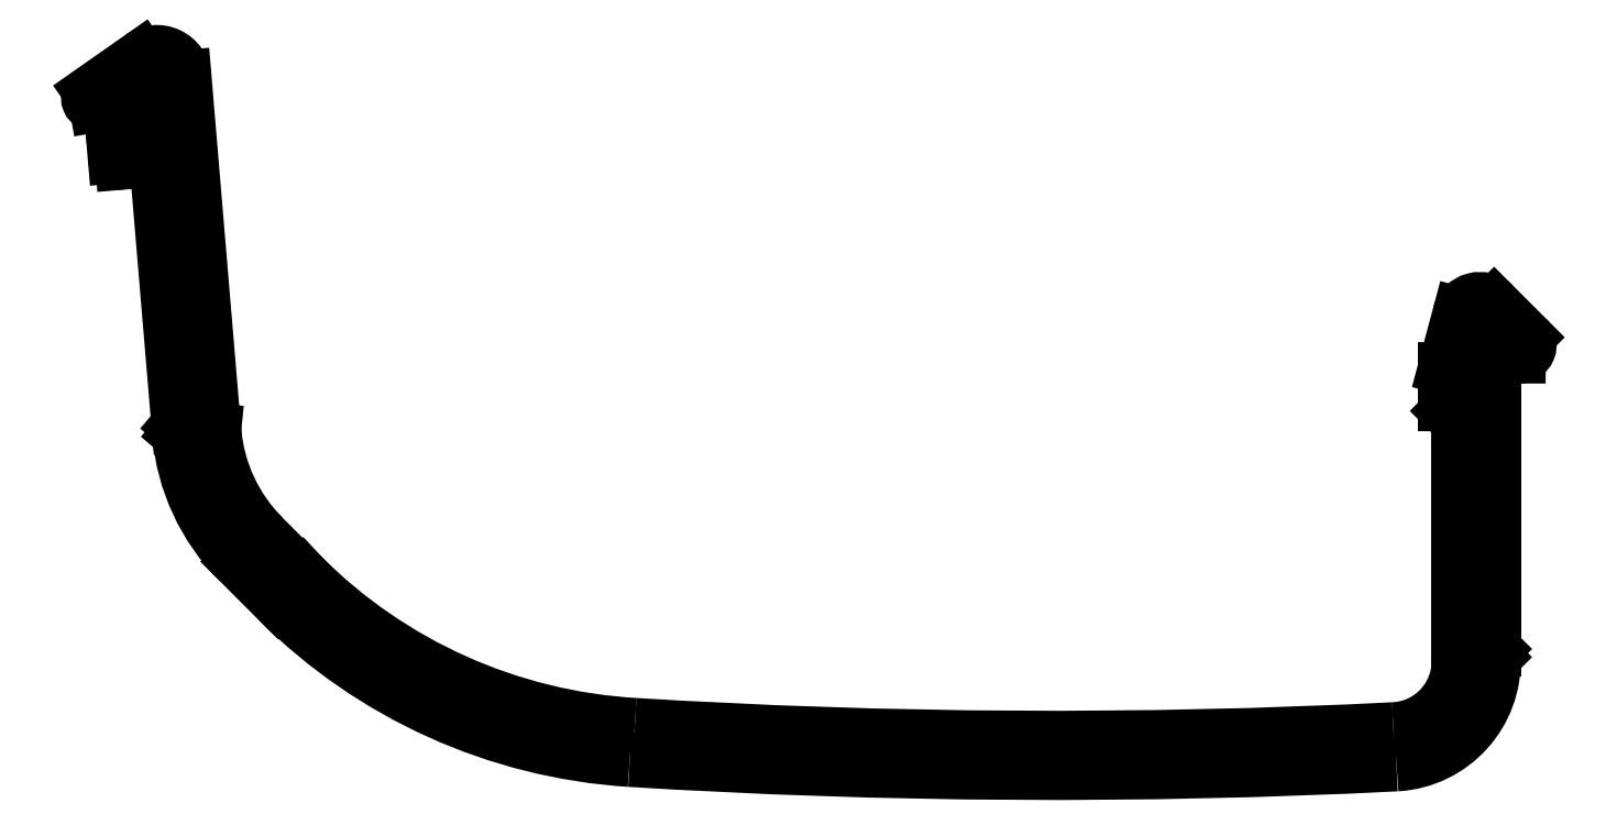
<metadata>
{"format":"dxf","ext":"dxf","renderer":"ezdxf+matplotlib","layout":"modelspace","background":"white","min_lineweight":24,"dpi":150}
</metadata>
<code>
0
SECTION
2
ENTITIES
0
LINE
8
0
10
-544.2
20
484.8
30
0
11
-544.5
21
485.1
31
0
0
LINE
8
0
10
-544.5
20
485.1
30
0
11
-544.2
21
485.4
31
0
0
LINE
8
0
10
-544.2
20
485.4
30
0
11
-544.2
21
506.3
31
0
0
ARC
8
0
10
-543.7
20
506.3
30
0
40
0.5
50
90
51
180
0
LINE
8
0
10
-543.7
20
506.8
30
0
11
-542.4
21
506.8
31
0
0
ARC
8
0
10
-542.4
20
507.6
30
0
40
0.8
50
270
51
45
0
LINE
8
0
10
-541.8
20
508.2
30
0
11
-544.2
21
510.5
31
0
0
ARC
8
0
10
-545.2
20
509.4
30
0
40
1.5
50
45
51
165
0
LINE
8
0
10
-546.7
20
509.8
30
0
11
-547.7
21
505.9
31
0
0
ARC
8
0
10
-547.2
20
505.8
30
0
40
0.5
50
165
51
180
0
LINE
8
0
10
-547.7
20
505.8
30
0
11
-547.7
21
503.3
31
0
0
ARC
8
0
10
-546.9
20
503.4
30
0
40
0.8
50
180.3
51
225.4
0
LINE
8
0
10
-547.5
20
502.8
30
0
11
-546.9
21
502.2
31
0
0
ARC
8
0
10
-547.2
20
501.8
30
0
40
0.5
50
360
51
45.36
0
LINE
8
0
10
-546.7
20
501.8
30
0
11
-546.7
21
484.5
31
0
0
ARC
8
0
10
-551.7
20
484.5
30
0
40
5
50
272.4
51
0.0144
0
ARC
8
0
10
-576.4
20
976.4
30
0
40
497.5
50
266.5
51
272.9
0
ARC
8
0
10
-604.7
20
517.2
30
0
40
37.5
50
225
51
266.6
0
LINE
8
0
10
-631.2
20
490.7
30
0
11
-631.2
21
490.7
31
0
0
LINE
8
0
10
-631.2
20
490.7
30
0
11
-634.1
21
493.6
31
0
0
ARC
8
0
10
-625.2
20
502.4
30
0
40
12.5
50
184.8
51
225
0
LINE
8
0
10
-637.7
20
501.3
30
0
11
-637.7
21
501.3
31
0
0
LINE
8
0
10
-637.7
20
501.3
30
0
11
-639.8
21
527.1
31
0
0
ARC
8
0
10
-641.8
20
527
30
0
40
2
50
5.02
51
125.6
0
LINE
8
0
10
-643
20
528.6
30
0
11
-646.6
21
526.1
31
0
0
ARC
8
0
10
-646.3
20
525.7
30
0
40
0.5
50
126.2
51
280
0
LINE
8
0
10
-646.2
20
525.2
30
0
11
-642.6
21
525.8
31
0
0
ARC
8
0
10
-642.5
20
525.5
30
0
40
0.3
50
4.8
51
100.8
0
LINE
8
0
10
-642.2
20
525.5
30
0
11
-642.2
21
525.5
31
0
0
LINE
8
0
10
-642.2
20
525.5
30
0
11
-642
21
523.5
31
0
0
ARC
8
0
10
-642.3
20
523.4
30
0
40
0.3
50
276.4
51
4.8
0
LINE
8
0
10
-642.3
20
523.1
30
0
11
-644.5
21
522.9
31
0
0
ARC
8
0
10
-644.5
20
522.4
30
0
40
0.5
50
94.8
51
185
0
LINE
8
0
10
-645
20
522.4
30
0
11
-644.9
21
521.4
31
0
0
ARC
8
0
10
-644.4
20
521.4
30
0
40
0.5
50
185.4
51
274.8
0
LINE
8
0
10
-644.3
20
521
30
0
11
-642.3
21
521.1
31
0
0
ARC
8
0
10
-642.3
20
520.6
30
0
40
0.5
50
4.8
51
94.8
0
LINE
8
0
10
-641.8
20
520.7
30
0
11
-640.2
21
501.7
31
0
0
LINE
8
0
10
-640.2
20
501.7
30
0
11
-639.9
21
501.5
31
0
0
LINE
8
0
10
-639.9
20
501.5
30
0
11
-640.2
21
501.1
31
0
0
ARC
8
0
10
-625.2
20
502.4
30
0
40
15
50
184.8
51
225
0
LINE
8
0
10
-635.8
20
491.8
30
0
11
-633
21
488.9
31
0
0
ARC
8
0
10
-604.7
20
517.2
30
0
40
40
50
225.1
51
266.3
0
ARC
8
0
10
-576.4
20
976.4
30
0
40
500
50
266.5
51
272.9
0
ARC
8
0
10
-551.7
20
484.5
30
0
40
7.5
50
273.3
51
2.342
0
VIEWPORT
8
0
10
0
20
0
30
0
40
1000
41
1000
68
     1
69
     1
0
ENDSEC
0
EOF

</code>
